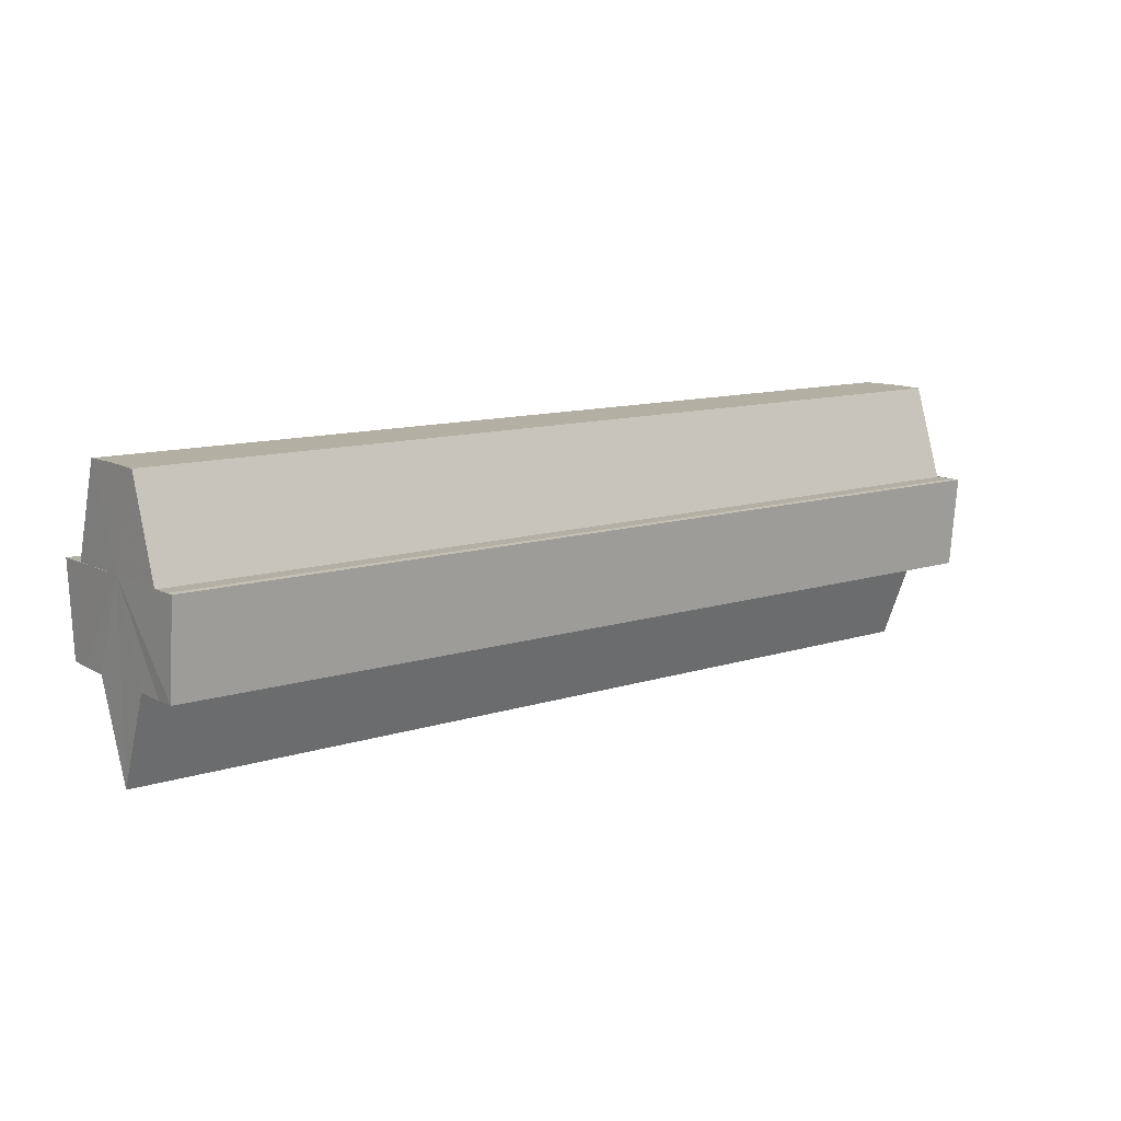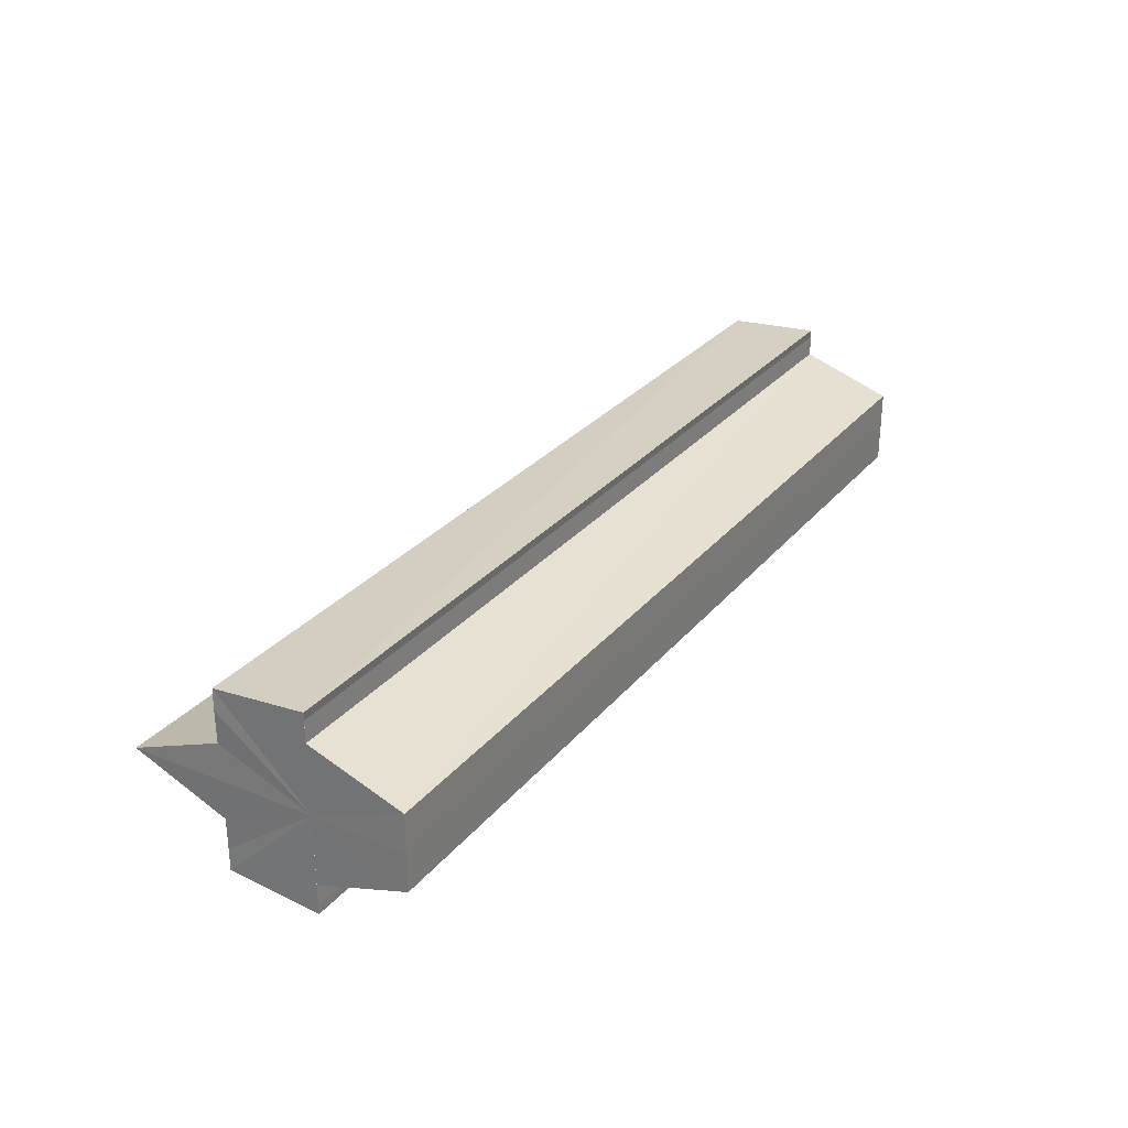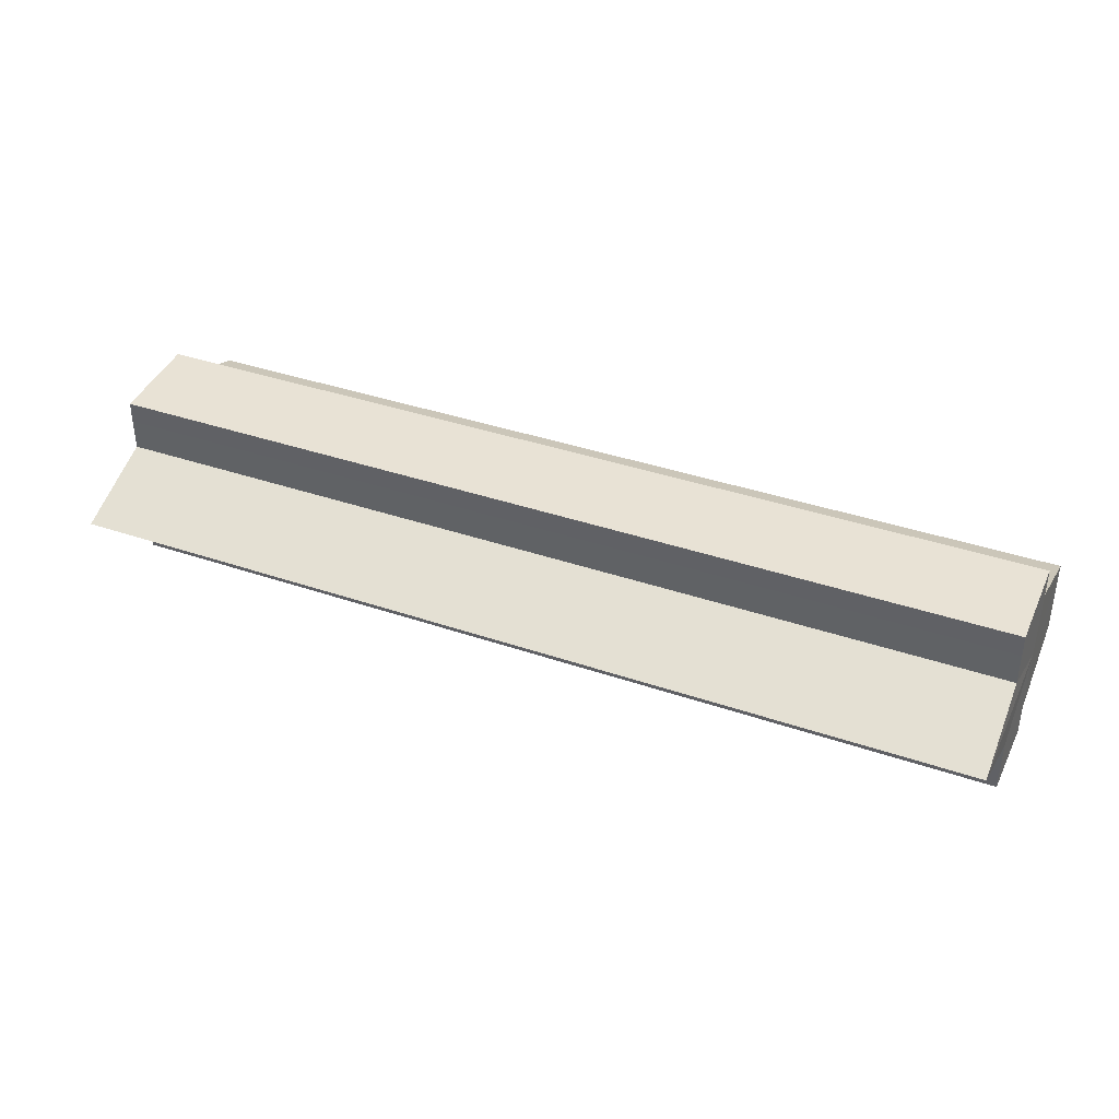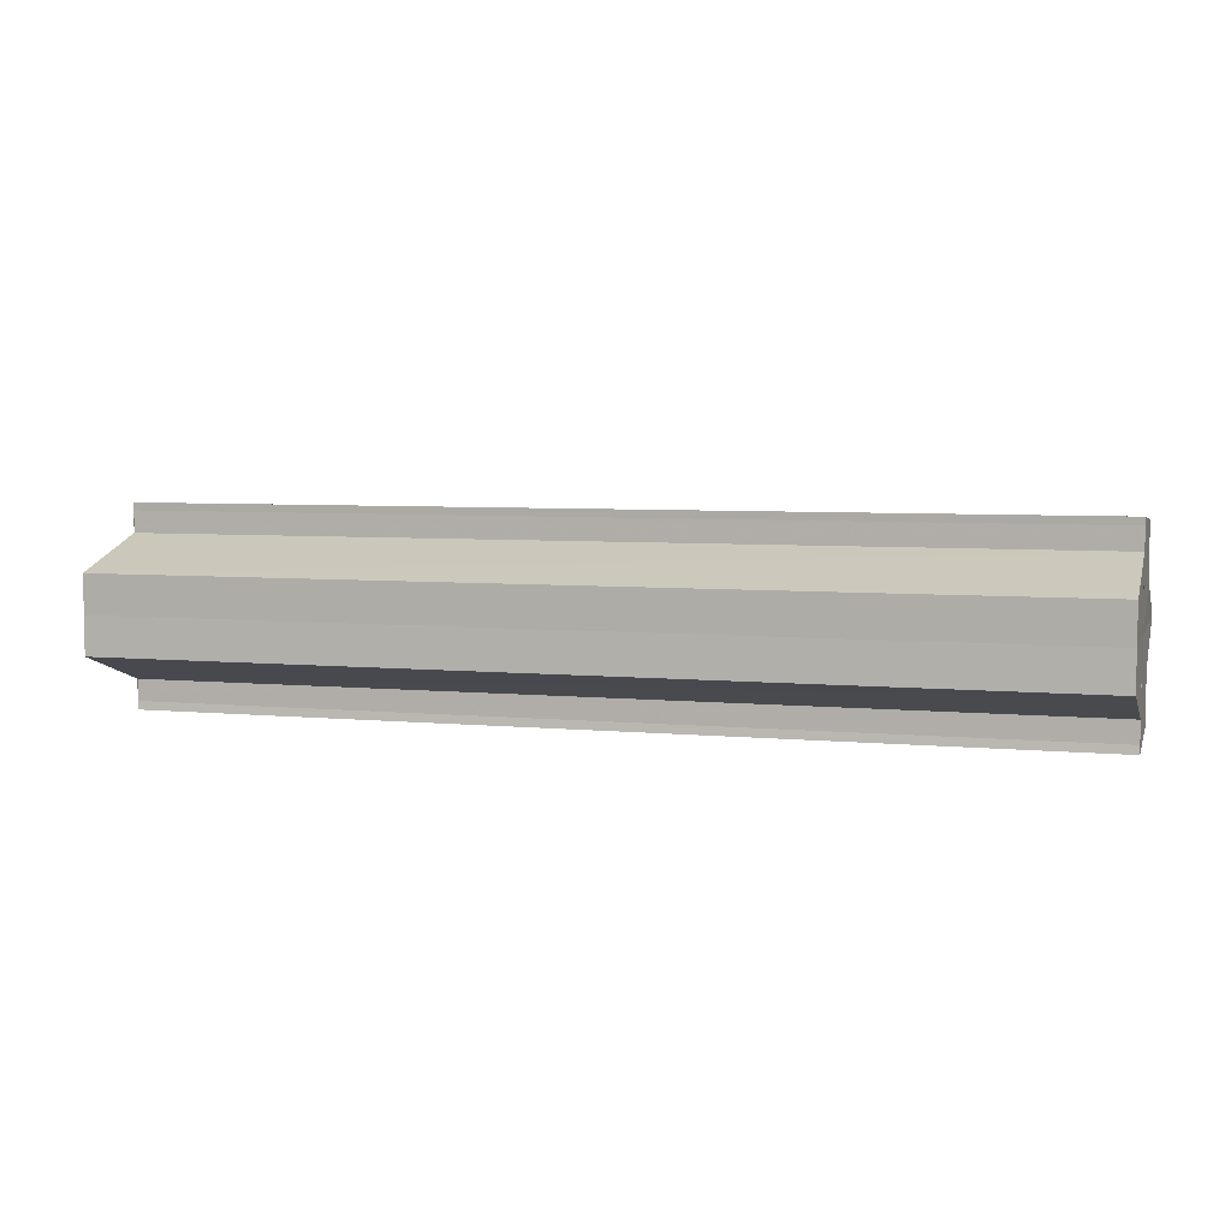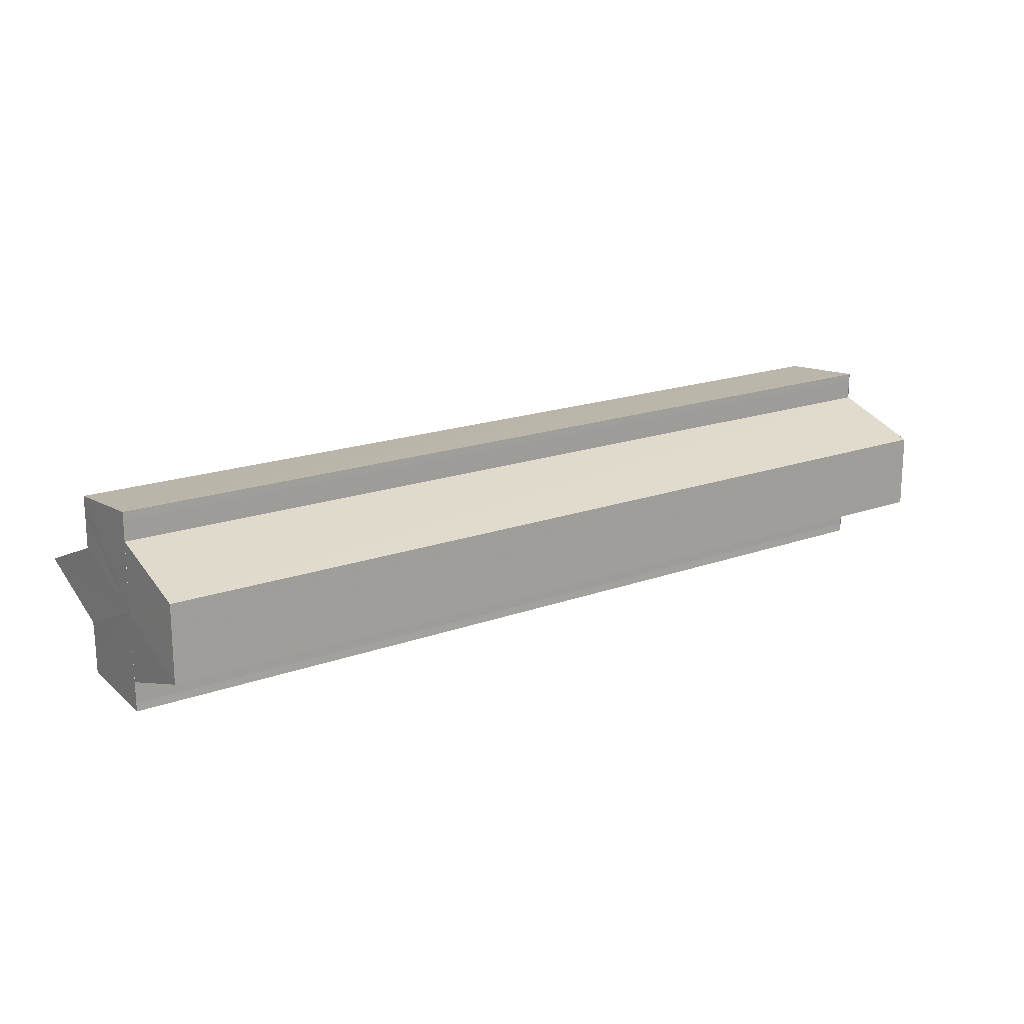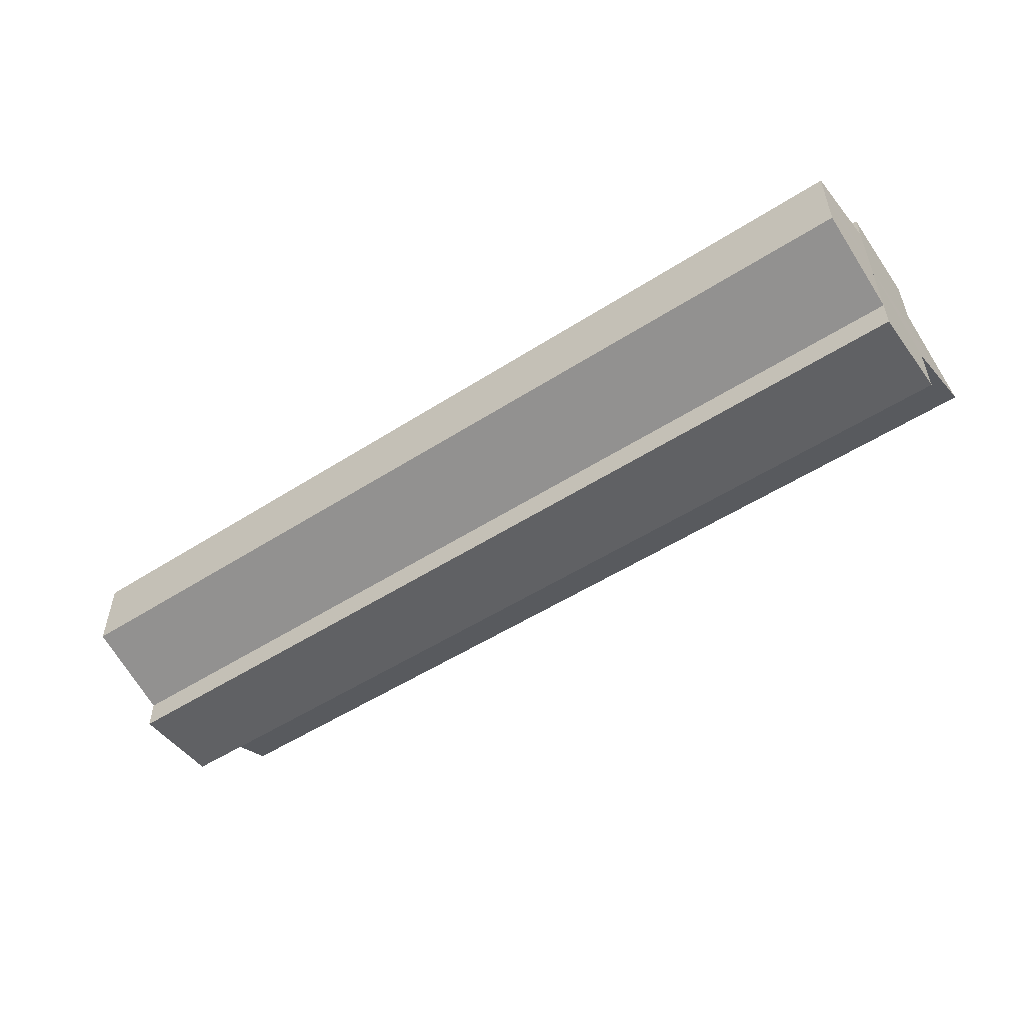
<metadata>
{"format":"obj","ext":"obj","renderer":"f3d","projection":"perspective","resolution":1024,"background":"white","views":[{"elev":11.4,"azim":142.1,"up":"+Y"},{"elev":28.7,"azim":121.3,"up":"+Z"},{"elev":37.7,"azim":23.7,"up":"+Z"},{"elev":5.6,"azim":-163.4,"up":"+Z"},{"elev":18.0,"azim":144.7,"up":"+Z"},{"elev":-52.5,"azim":-145.4,"up":"+Z"}]}
</metadata>
<code>
o 9618
v 2244 1852 10.49
v 2244 1852 10.48
v 2243 1852 10.49
v 2244 1852 10.48
v 2243 1852 10.48
v 2244 1852 10.49
v 2243 1852 10.49
v 2244 1852 10.49
v 2243 1852 10.49
v 2243 1852 10.5
v 2244 1852 10.49
v 2244 1852 10.5
v 2243 1852 10.5
v 2244 1852 10.5
v 2243 1852 10.5
v 2243 1852 10.49
v 2244 1852 10.48
v 2243 1852 10.48
v 2244 1852 10.48
v 2243 1852 10.48
v 2243 1852 10.49
v 2244 1852 10.49
v 2243 1852 10.49
v 2244 1852 10.49
v 2244 1852 10.48
v 2243 1852 10.48
v 2243 1852 10.48
v 2244 1852 10.48
v 2244 1852 10.48
v 2243 1852 10.48
v 2243 1852 10.49
v 2243 1852 10.48
v 2243 1852 10.48
v 2243 1852 10.48
v 2243 1852 10.49
v 2243 1852 10.49
v 2243 1852 10.49
v 2243 1852 10.5
v 2243 1852 10.5
v 2243 1852 10.48
v 2243 1852 10.48
v 2243 1852 10.49
v 2243 1852 10.49
v 2243 1852 10.49
v 2244 1852 10.49
v 2244 1852 10.48
v 2243 1852 10.48
v 2243 1852 10.48
v 2244 1852 10.48
v 2244 1852 10.48
v 2244 1852 10.48
v 2244 1852 10.48
v 2244 1852 10.49
v 2243 1852 10.48
v 2243 1852 10.49
v 2244 1852 10.49
v 2243 1852 10.48
v 2244 1852 10.48
v 2244 1852 10.49
v 2243 1852 10.48
v 2244 1852 10.48
v 2244 1852 10.48
v 2244 1852 10.48
v 2244 1852 10.48
v 2243 1852 10.48
v 2244 1852 10.49
v 2243 1852 10.48
v 2244 1852 10.5
v 2243 1852 10.49
v 2243 1852 10.5
v 2244 1852 10.5
v 2243 1852 10.49
v 2244 1852 10.49
v 2243 1852 10.5
v 2243 1852 10.5
v 2244 1852 10.5
v 2244 1852 10.5
v 2243 1852 10.49
v 2244 1852 10.49
v 2244 1852 10.49
v 2244 1852 10.49
v 2244 1852 10.49
v 2243 1852 10.49
v 2244 1852 10.5
v 2243 1852 10.49
v 2244 1852 10.48
v 2244 1852 10.48
v 2244 1852 10.49
v 2244 1852 10.49
v 2244 1852 10.49
f 1 2 3
f 2 4 5
f 6 1 7
f 8 6 9
f 10 11 9
f 12 11 10
f 13 12 10
f 14 12 15
f 16 17 18
f 18 19 20
f 21 22 16
f 23 24 21
f 19 25 26
f 26 25 27
f 25 28 27
f 27 29 30
f 31 30 32
f 31 32 33
f 31 33 34
f 31 34 35
f 31 35 36
f 31 36 37
f 31 37 38
f 31 38 39
f 31 40 41
f 31 42 40
f 31 43 42
f 31 44 43
f 45 46 29
f 47 46 48
f 49 50 47
f 45 51 46
f 45 52 51
f 45 53 52
f 54 53 55
f 45 56 53
f 57 58 54
f 45 59 56
f 60 61 57
f 62 63 60
f 63 64 65
f 64 66 67
f 45 68 59
f 69 68 70
f 45 71 68
f 72 73 69
f 74 71 75
f 76 77 74
f 78 79 72
f 80 81 78
f 81 82 83
f 82 84 85
f 45 86 87
f 45 87 88
f 45 88 89
f 45 89 90

</code>
